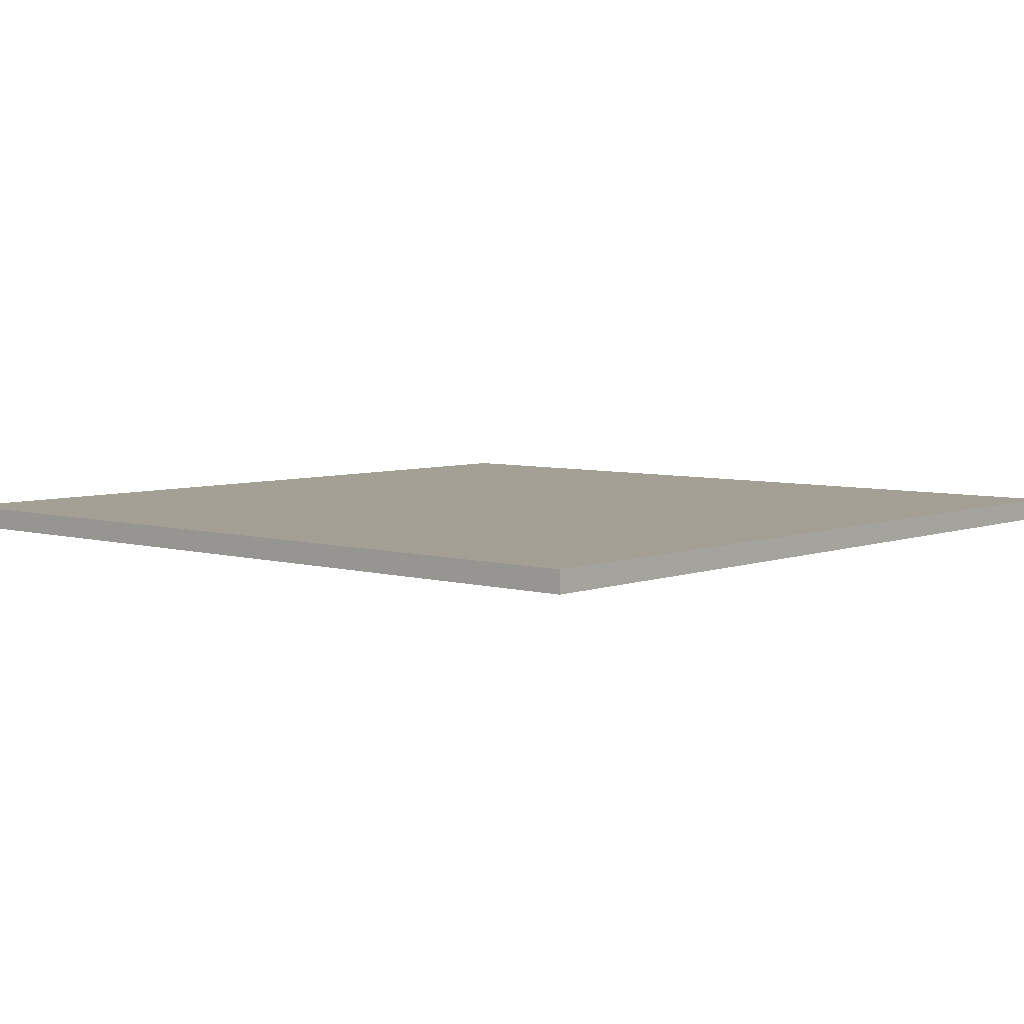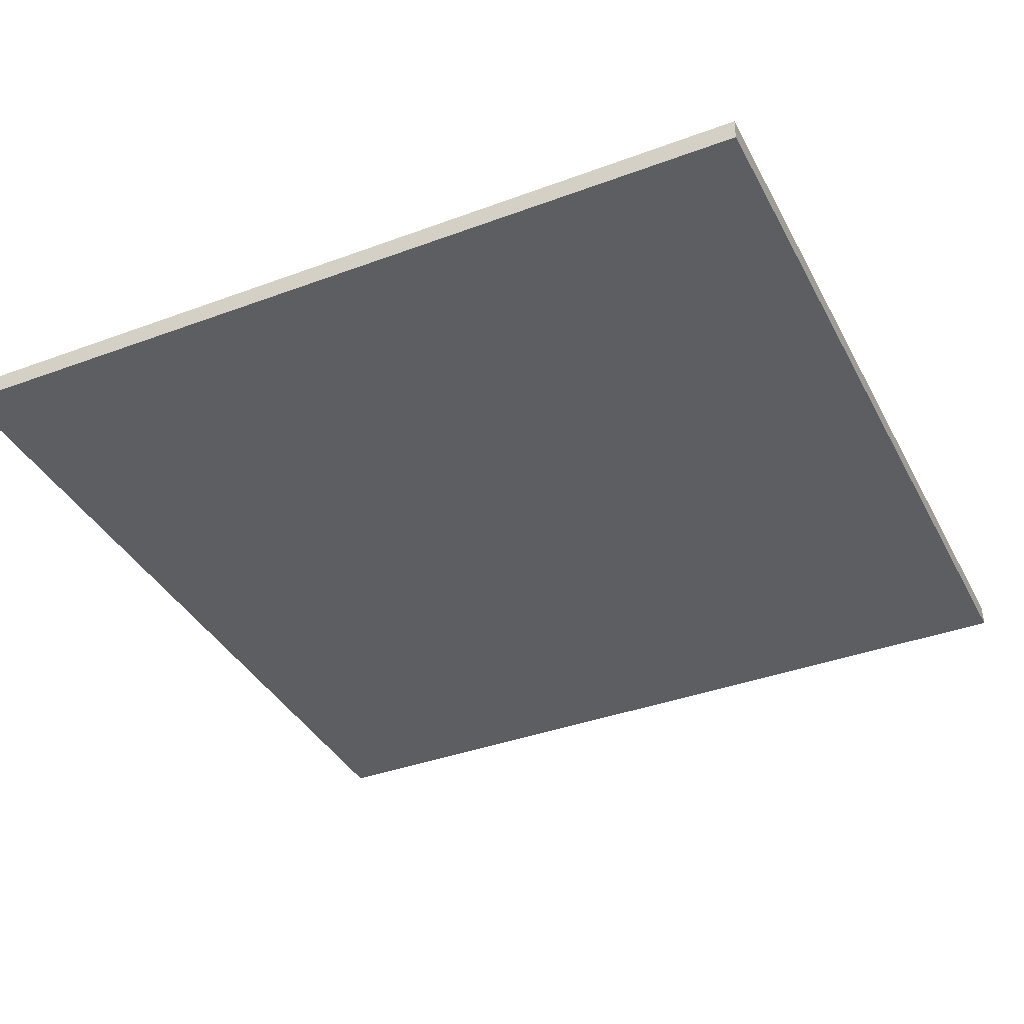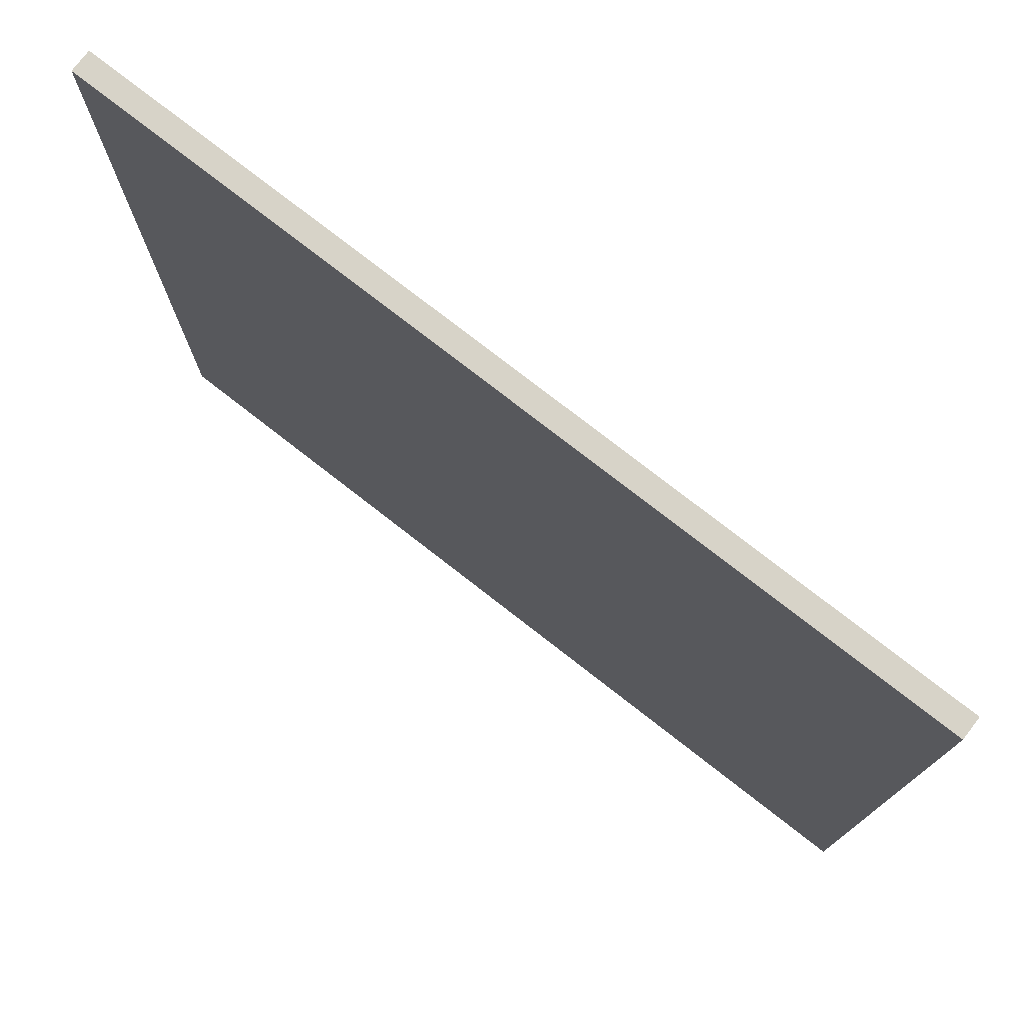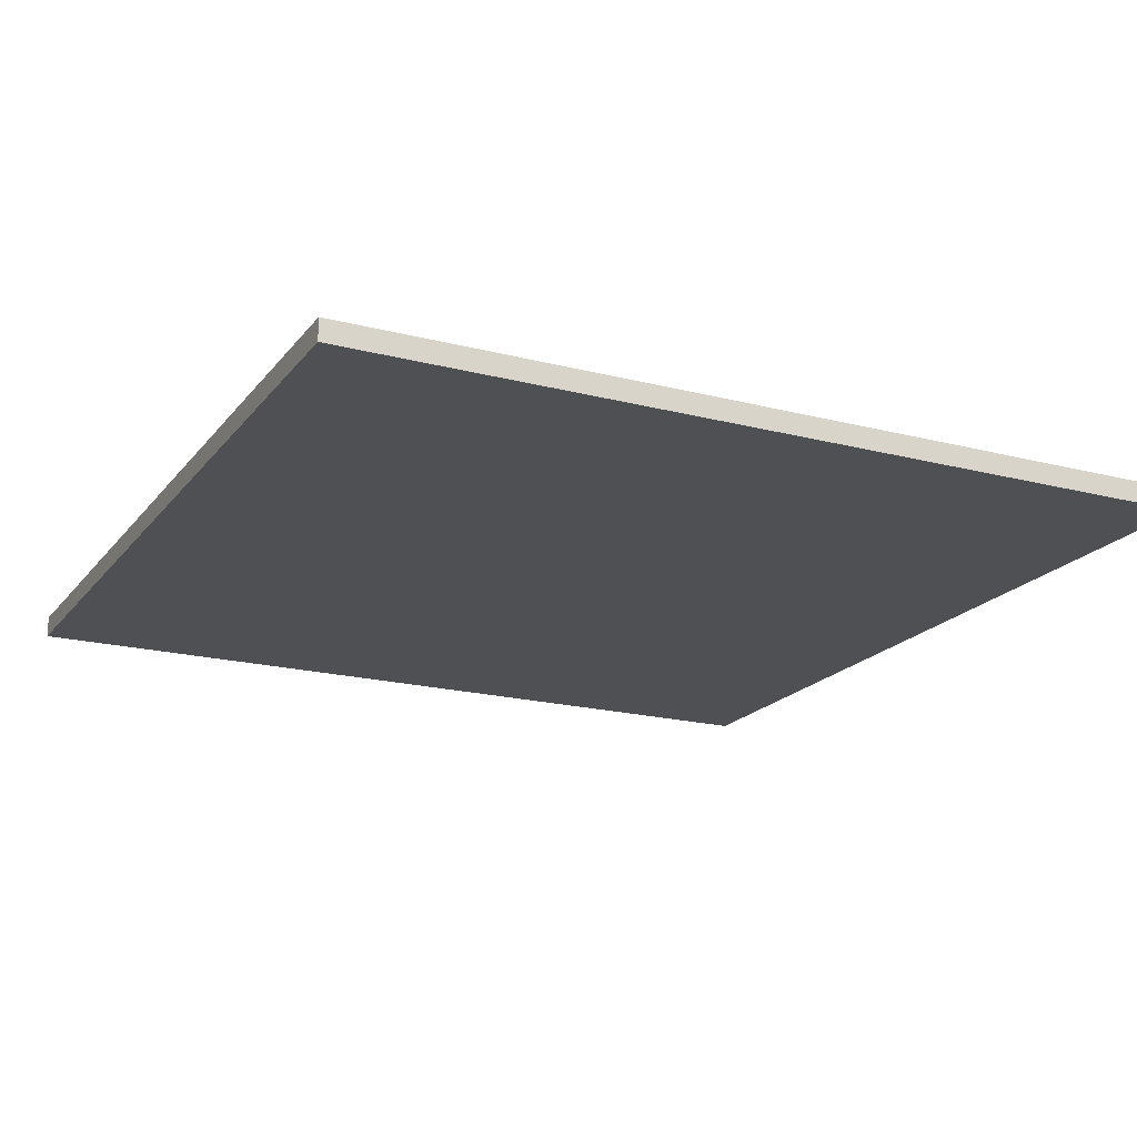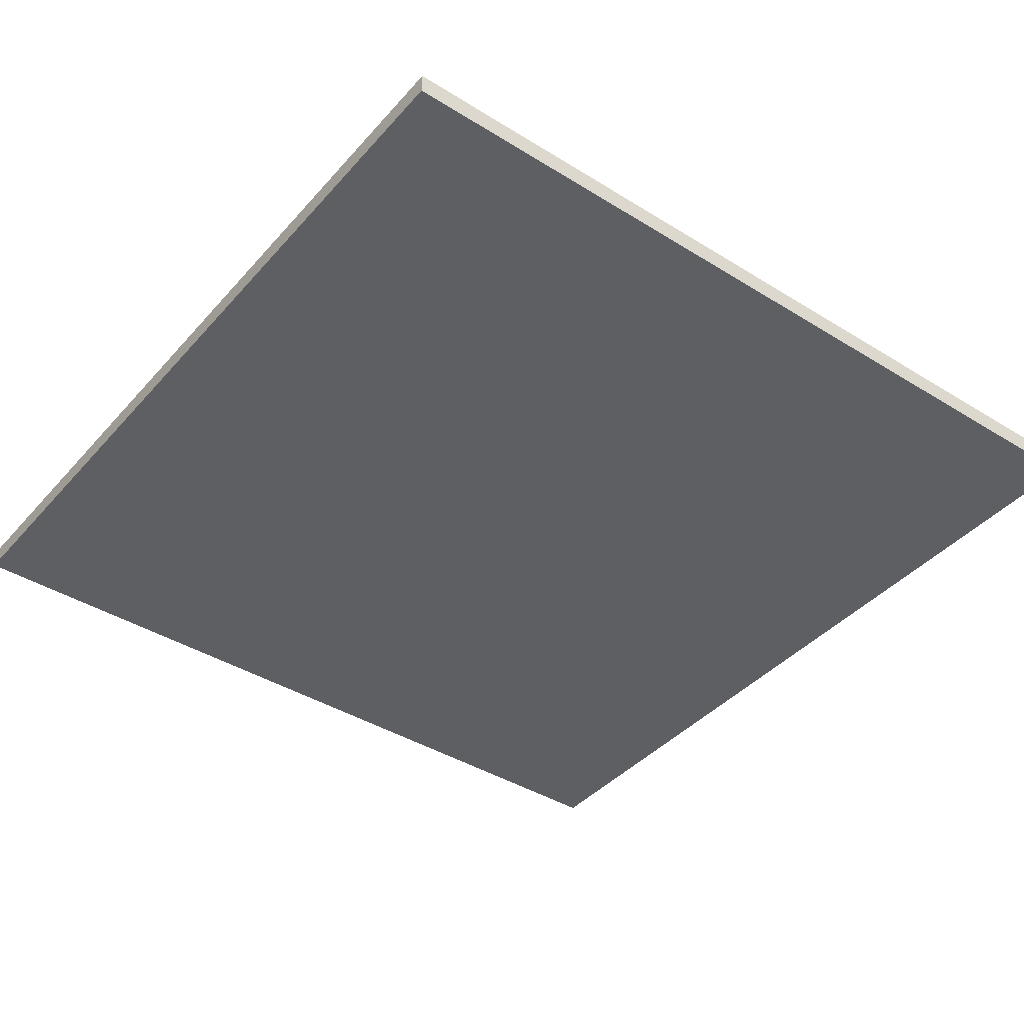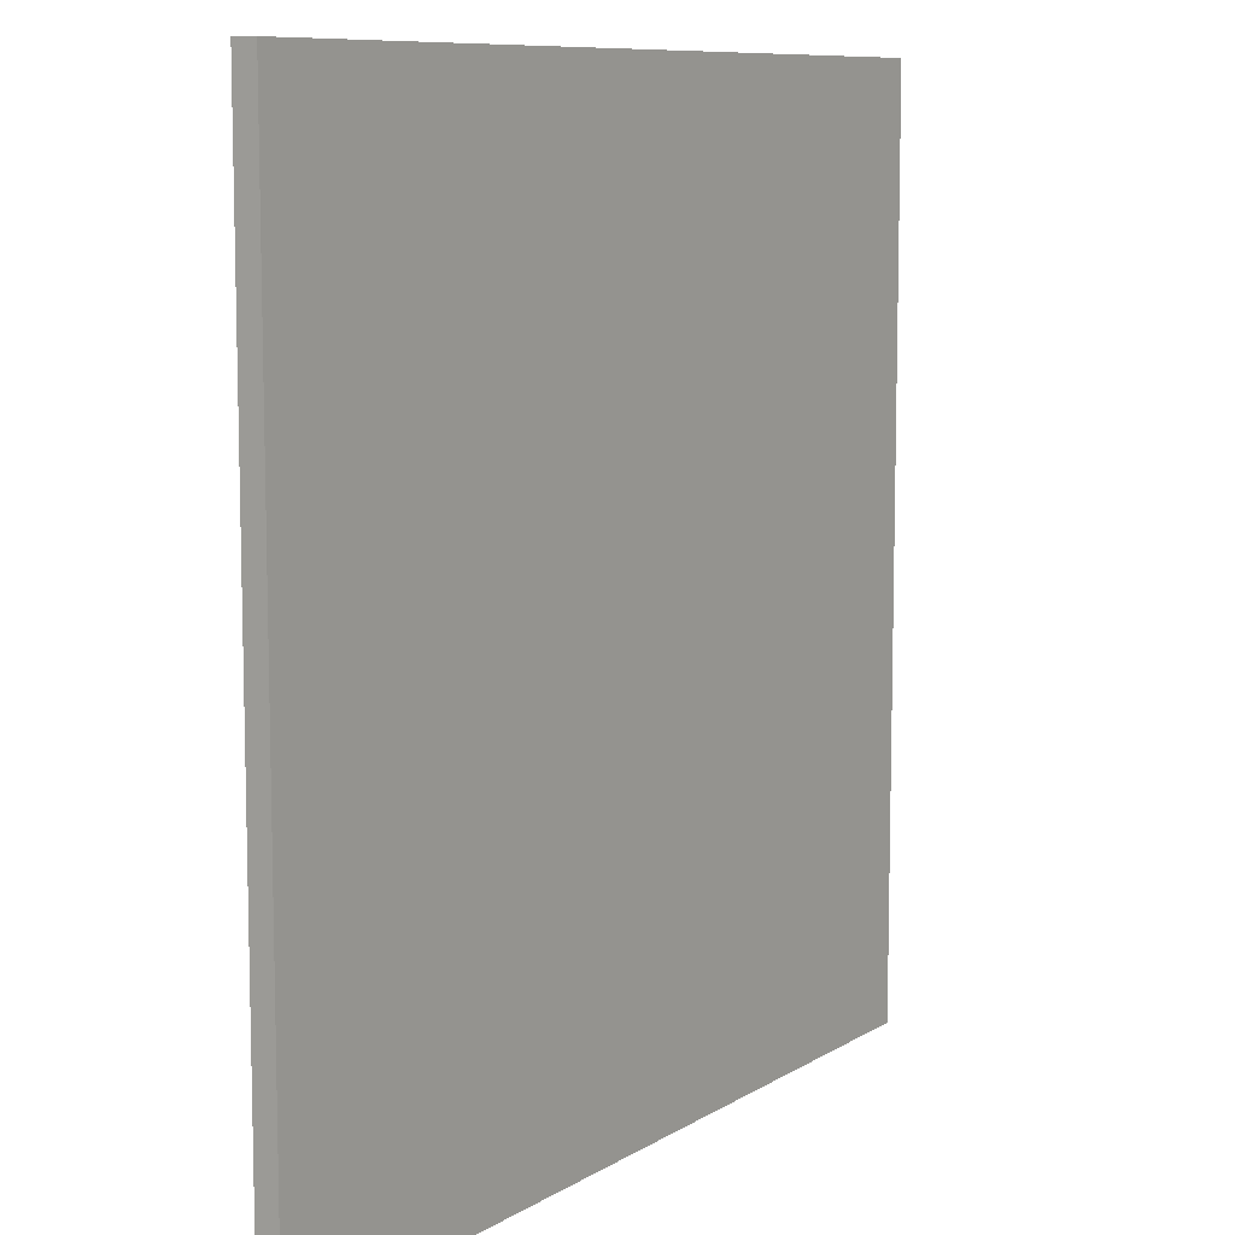
<metadata>
{"format":"obj","ext":"obj","renderer":"f3d","projection":"perspective","resolution":1024,"background":"white","views":[{"elev":5.6,"azim":-48.8,"up":"+Y"},{"elev":-37.9,"azim":-154.7,"up":"+Y"},{"elev":76.9,"azim":-142.1,"up":"+Z"},{"elev":-19.1,"azim":-116.1,"up":"+Y"},{"elev":-40.7,"azim":-37.2,"up":"+Y"},{"elev":9.3,"azim":123.2,"up":"+Z"}]}
</metadata>
<code>
g MainCity_Ground_Messy_01
v -2 -1.764e-07 2
v 2 -1.764e-07 2
v 2 3.481e-07 -2
v -2 3.481e-07 -2
v -2 0.1 2
v -2 0.1 -2
v 2 0.1 -2
v 2 0.1 2
v -2 -1.764e-07 2
v -2 0.1 2
v 2 0.1 2
v 2 -1.764e-07 2
v 2 -1.764e-07 2
v 2 0.1 2
v 2 0.1 -2
v 2 3.481e-07 -2
v 2 3.481e-07 -2
v 2 0.1 -2
v -2 0.1 -2
v -2 3.481e-07 -2
v -2 3.481e-07 -2
v -2 0.1 -2
v -2 0.1 2
v -2 -1.764e-07 2
g MainCity_Ground_Messy_01_0
f 3 2 1
f 4 3 1
f 7 6 5
f 8 7 5
f 11 10 9
f 12 11 9
f 15 14 13
f 16 15 13
f 19 18 17
f 20 19 17
f 23 22 21
f 24 23 21

</code>
